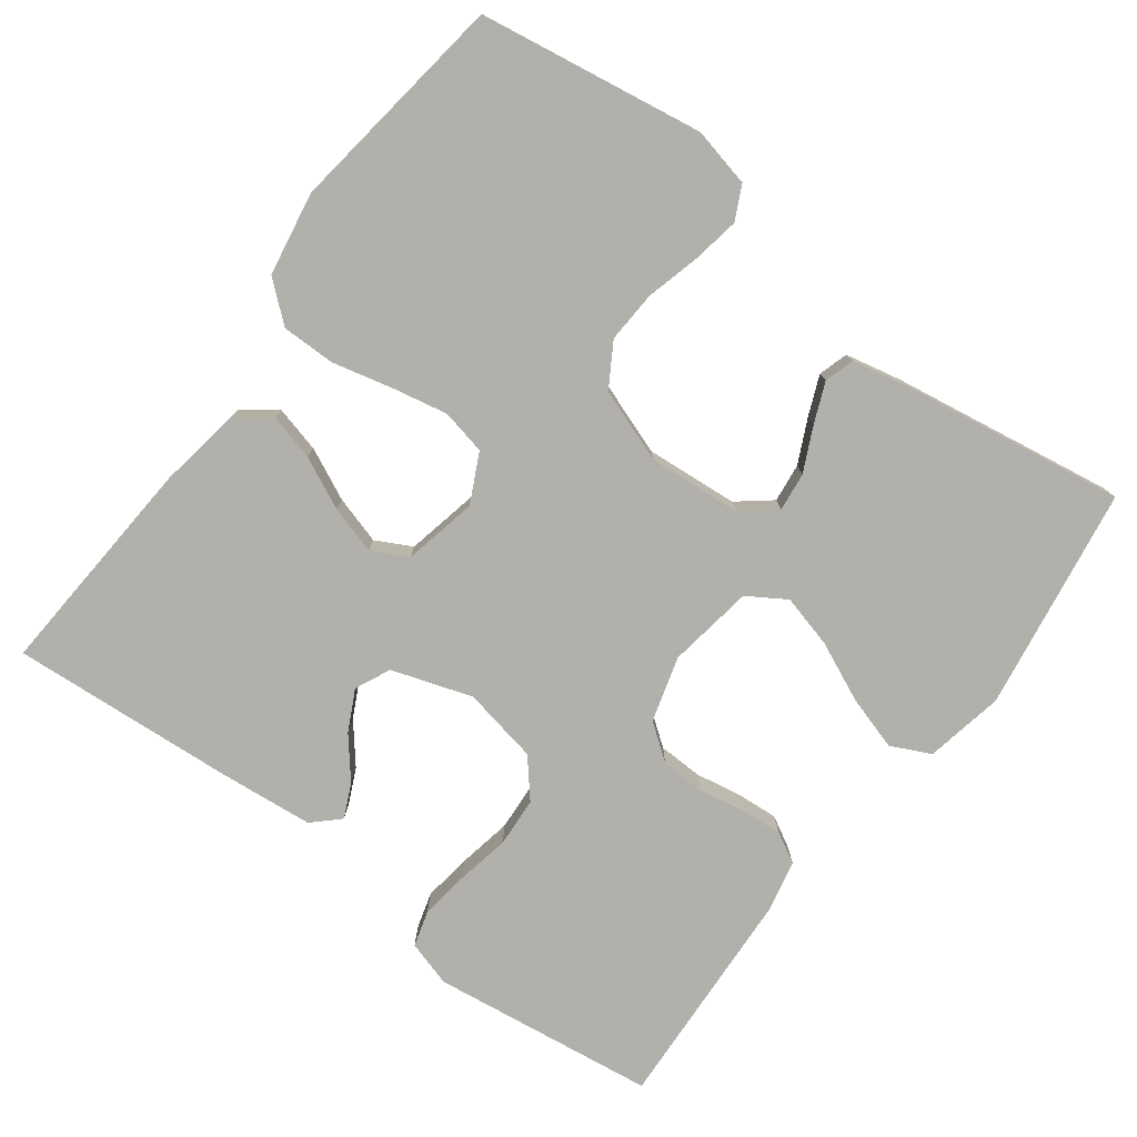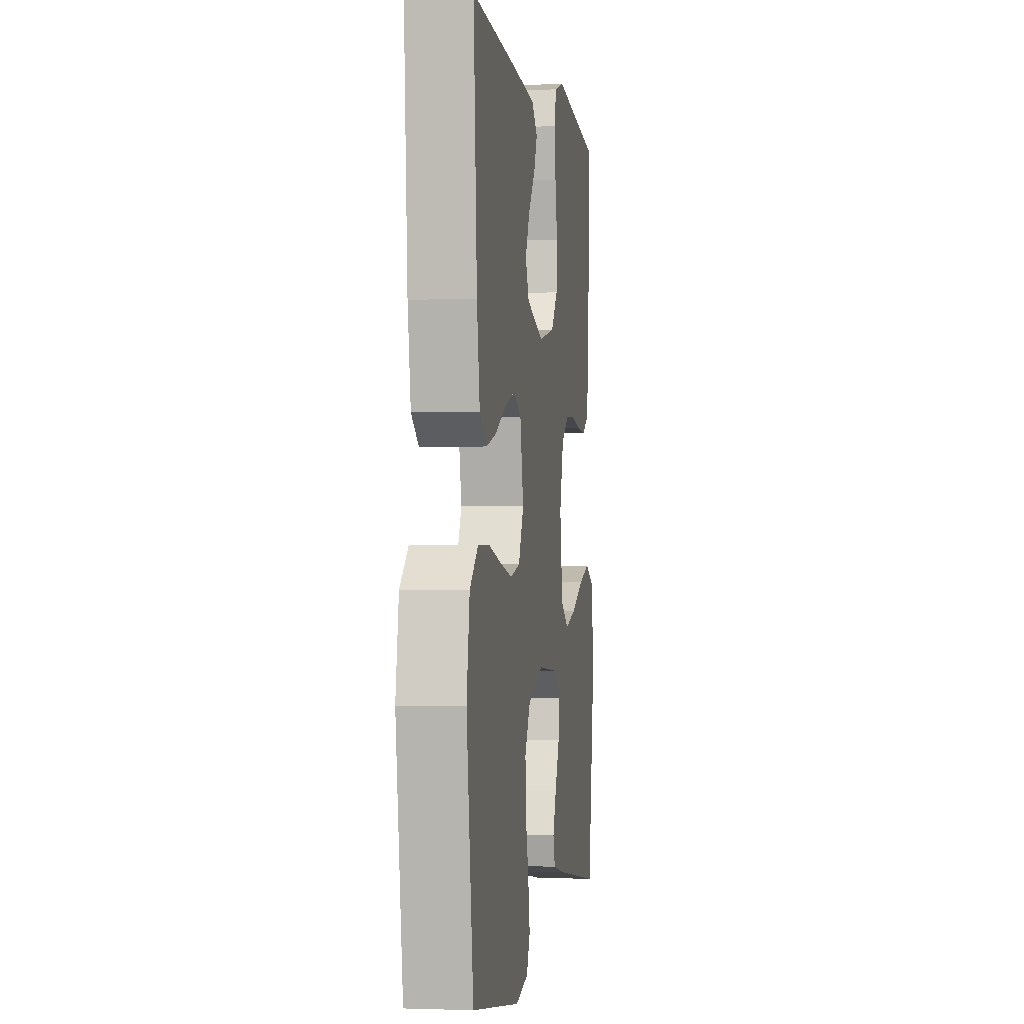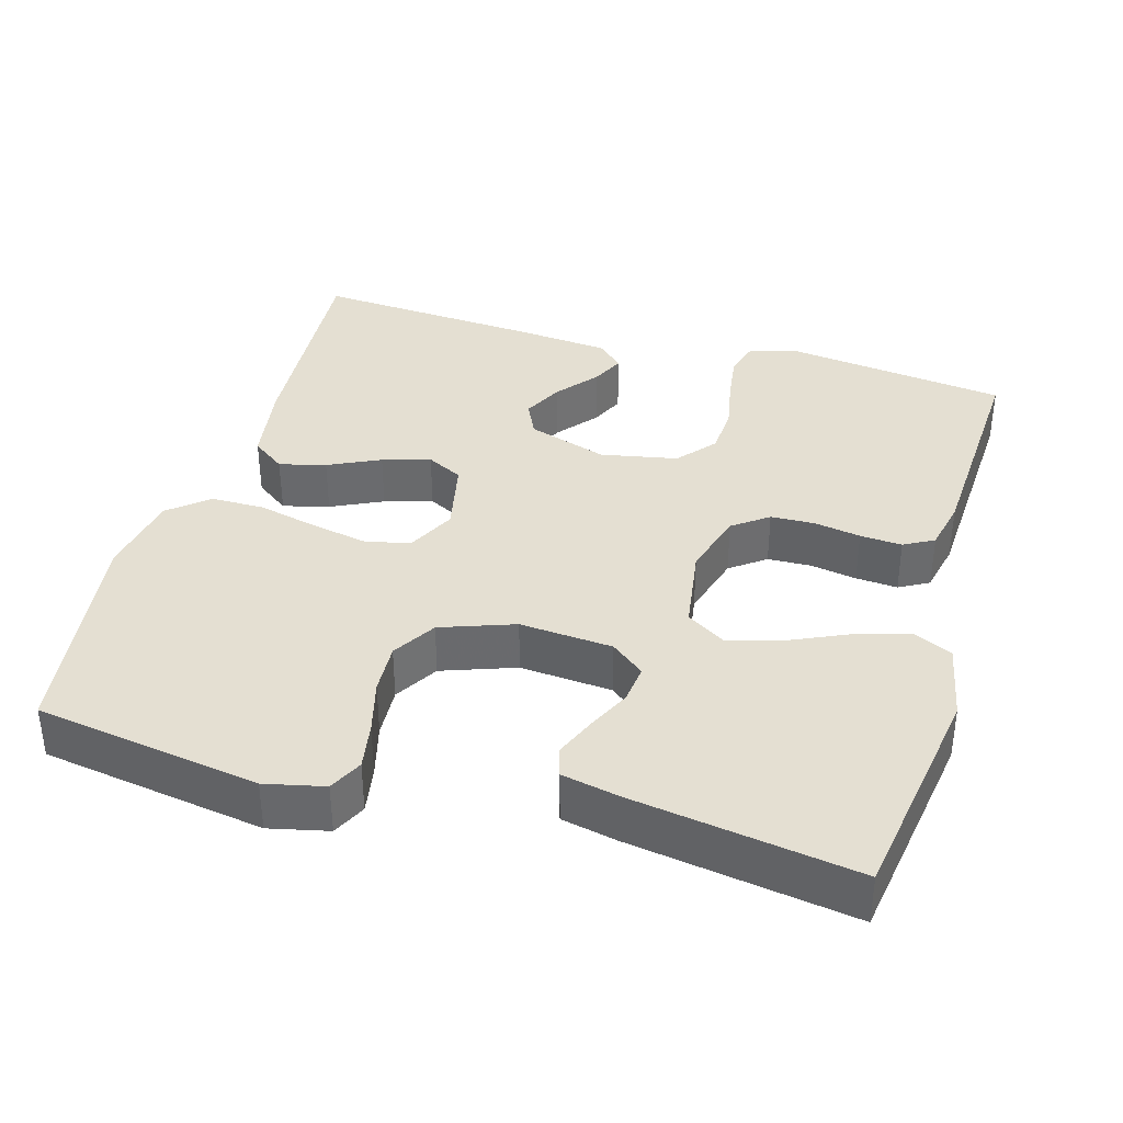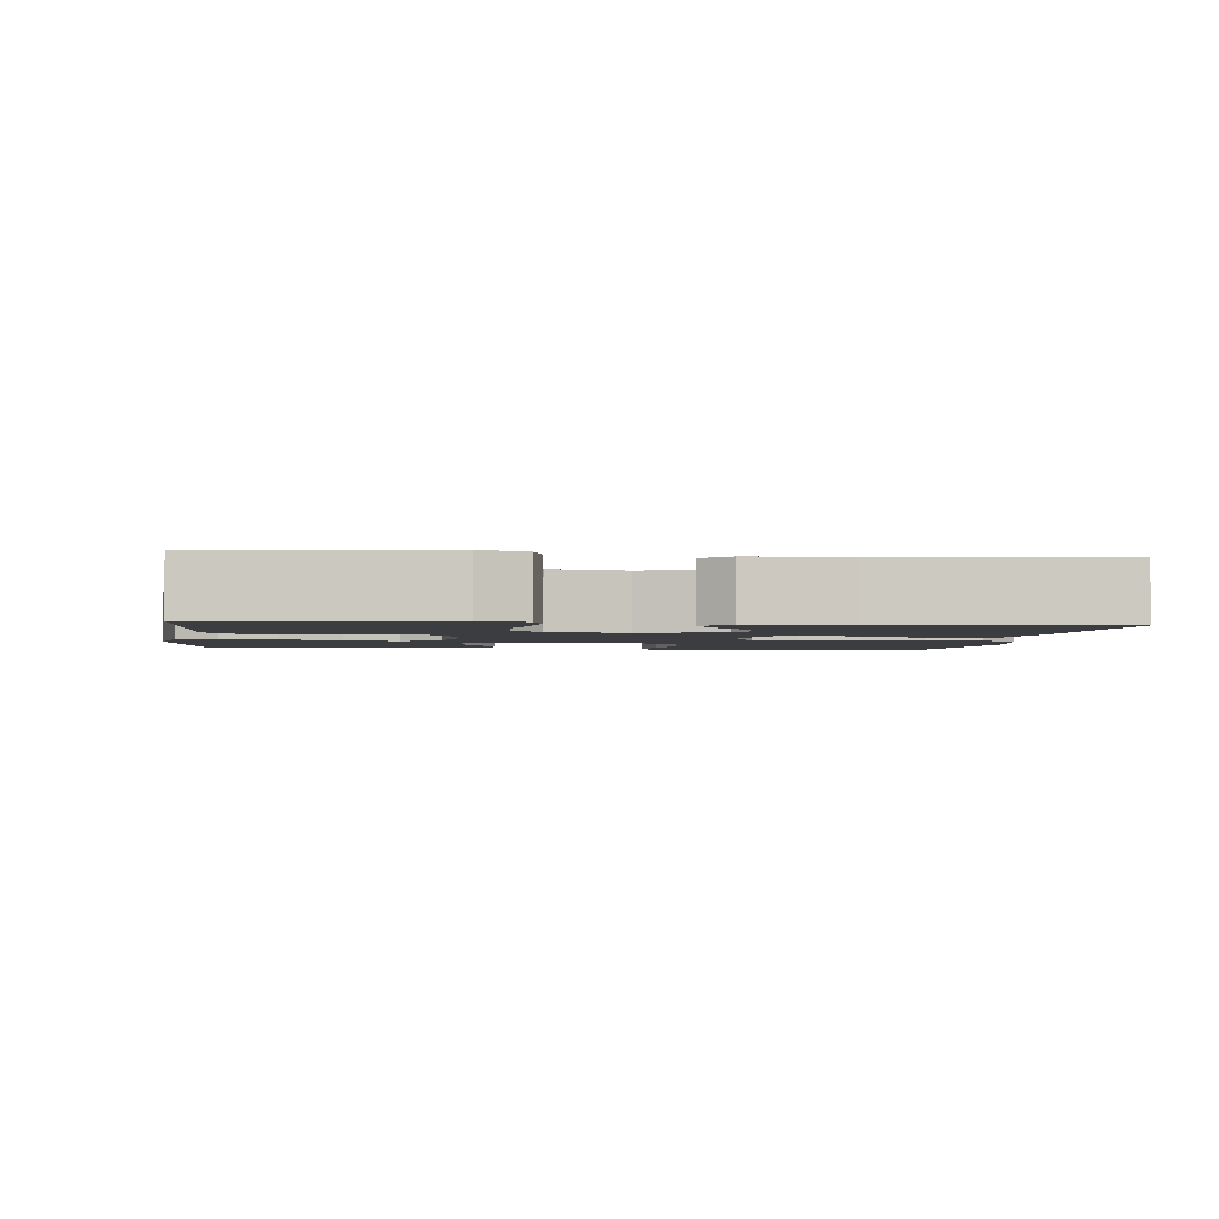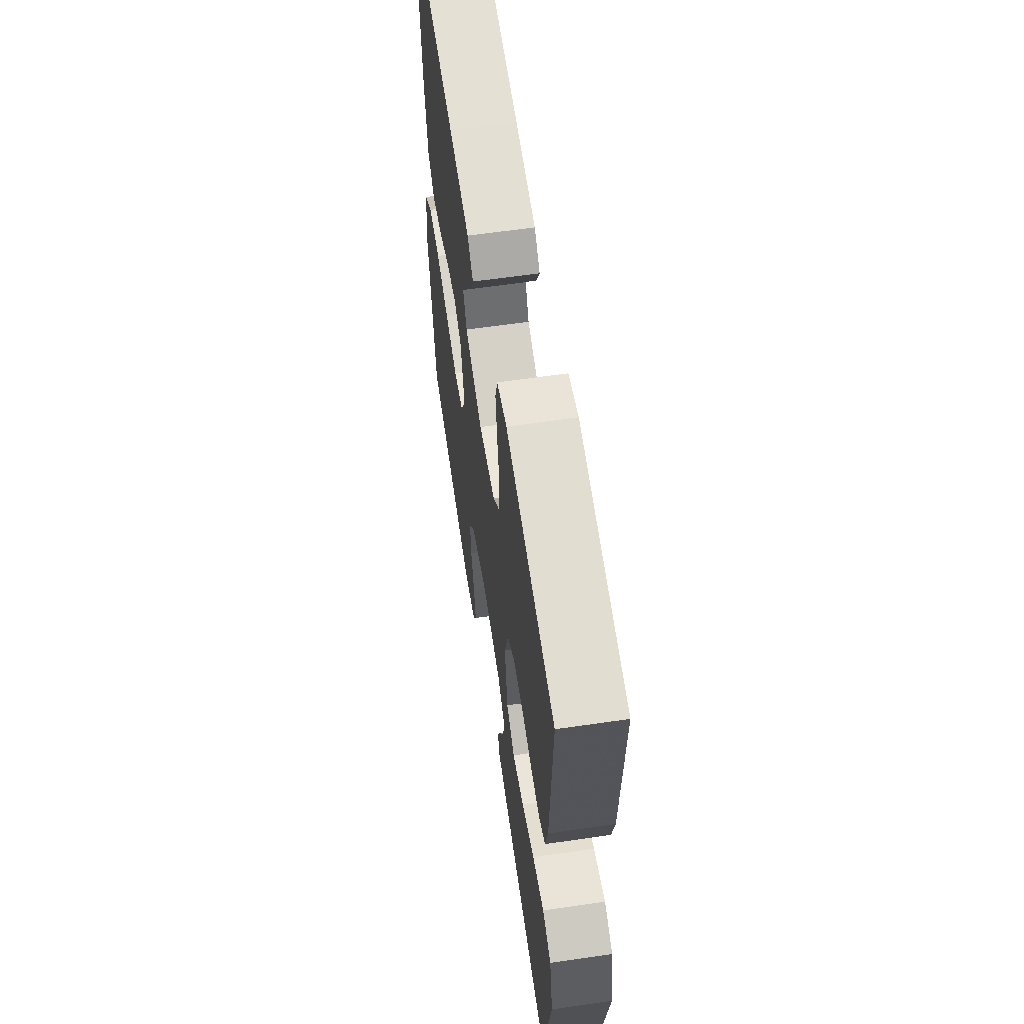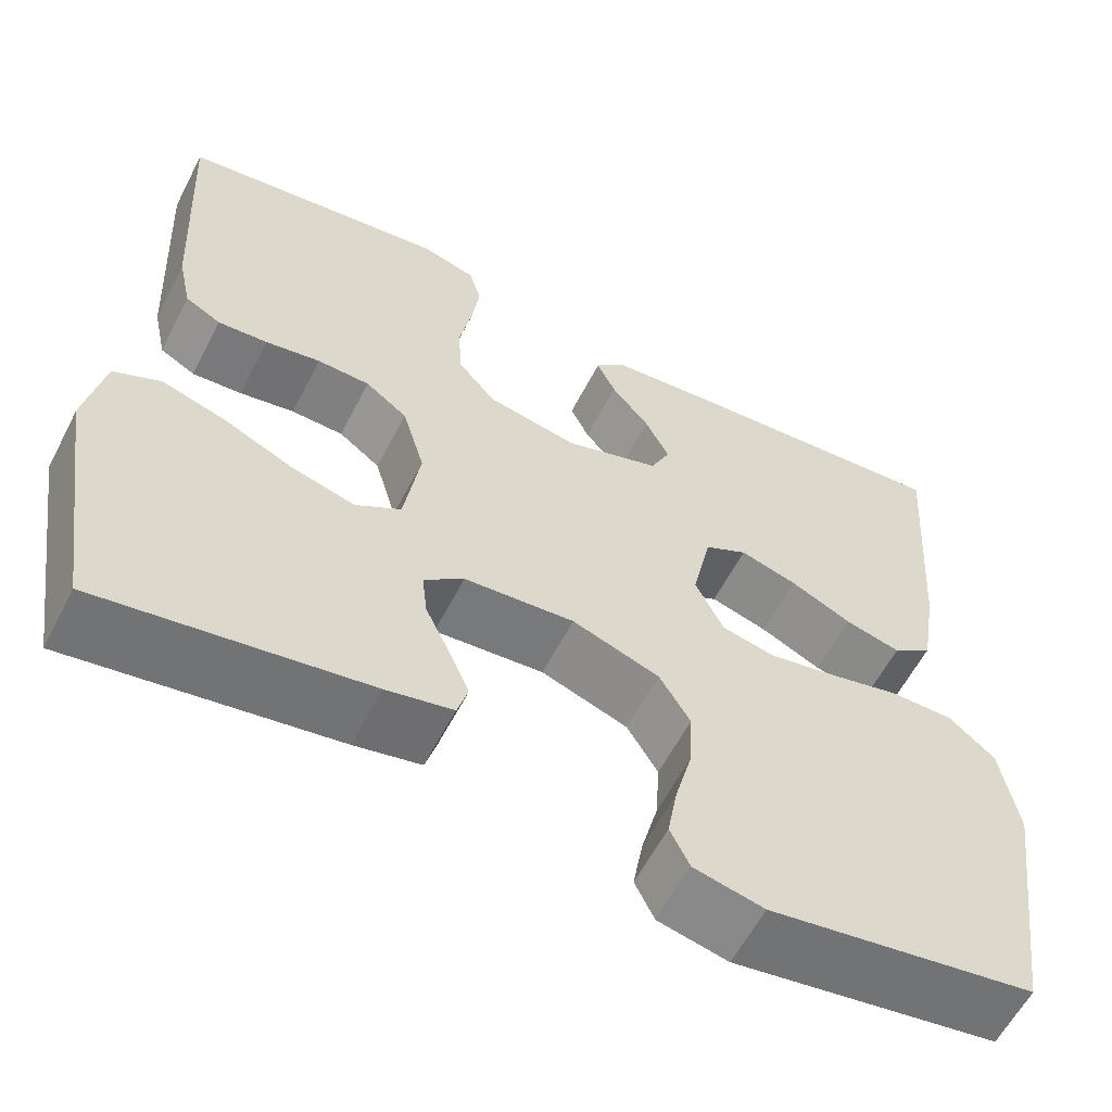
<metadata>
{"format":"obj","ext":"obj","renderer":"f3d","projection":"perspective","resolution":1024,"background":"white","views":[{"elev":-78.4,"azim":143.3,"up":"+Y"},{"elev":-0.9,"azim":98.3,"up":"+Z"},{"elev":37.1,"azim":-163.9,"up":"+Y"},{"elev":-2.4,"azim":-6.6,"up":"+Y"},{"elev":61.6,"azim":-98.5,"up":"+Z"},{"elev":-59.5,"azim":-27.2,"up":"+Z"}]}
</metadata>
<code>
v 0.5 0.07 0.5
v 0.479 0.07 0.2
v 0.461 0.07 0.089
v 0.416 0.07 0.056
v 0.354 0.07 0.072
v 0.285 0.07 0.105
v 0.221 0.07 0.124
v 0.173 0.07 0.099
v 0.152 0.07 0
v 0.184 0.07 -0.065
v 0.244 0.07 -0.078
v 0.32 0.07 -0.063
v 0.399 0.07 -0.044
v 0.471 0.07 -0.044
v 0.523 0.07 -0.088
v 0.542 0.07 -0.2
v 0.5 0.07 -0.5
v 0.2 0.07 -0.547
v 0.121 0.07 -0.529
v 0.099 0.07 -0.484
v 0.11 0.07 -0.421
v 0.129 0.07 -0.349
v 0.133 0.07 -0.28
v 0.098 0.07 -0.222
v 0 0.07 -0.187
v -0.124 0.07 -0.197
v -0.169 0.07 -0.233
v -0.163 0.07 -0.285
v -0.135 0.07 -0.344
v -0.113 0.07 -0.397
v -0.125 0.07 -0.437
v -0.2 0.07 -0.453
v -0.5 0.07 -0.5
v -0.546 0.07 -0.2
v -0.525 0.07 -0.095
v -0.472 0.07 -0.07
v -0.4 0.07 -0.092
v -0.321 0.07 -0.128
v -0.25 0.07 -0.147
v -0.199 0.07 -0.115
v -0.181 0.07 0
v -0.206 0.07 0.087
v -0.253 0.07 0.122
v -0.312 0.07 0.124
v -0.374 0.07 0.113
v -0.43 0.07 0.109
v -0.47 0.07 0.131
v -0.485 0.07 0.2
v -0.5 0.07 0.5
v -0.2 0.07 0.539
v -0.139 0.07 0.521
v -0.125 0.07 0.473
v -0.134 0.07 0.408
v -0.148 0.07 0.336
v -0.144 0.07 0.27
v -0.102 0.07 0.22
v 0 0.07 0.2
v 0.107 0.07 0.235
v 0.129 0.07 0.282
v 0.102 0.07 0.336
v 0.059 0.07 0.389
v 0.038 0.07 0.434
v 0.073 0.07 0.467
v 0.2 0.07 0.479
v 0.5 0 0.5
v 0.479 0 0.2
v 0.461 0 0.089
v 0.416 0 0.056
v 0.354 0 0.072
v 0.285 0 0.105
v 0.221 0 0.124
v 0.173 0 0.099
v 0.152 0 0
v 0.184 0 -0.065
v 0.244 0 -0.078
v 0.32 0 -0.063
v 0.399 0 -0.044
v 0.471 0 -0.044
v 0.523 0 -0.088
v 0.542 0 -0.2
v 0.5 0 -0.5
v 0.2 0 -0.547
v 0.121 0 -0.529
v 0.099 0 -0.484
v 0.11 0 -0.421
v 0.129 0 -0.349
v 0.133 0 -0.28
v 0.098 0 -0.222
v 0 0 -0.187
v -0.124 0 -0.197
v -0.169 0 -0.233
v -0.163 0 -0.285
v -0.135 0 -0.344
v -0.113 0 -0.397
v -0.125 0 -0.437
v -0.2 0 -0.453
v -0.5 0 -0.5
v -0.546 0 -0.2
v -0.525 0 -0.095
v -0.472 0 -0.07
v -0.4 0 -0.092
v -0.321 0 -0.128
v -0.25 0 -0.147
v -0.199 0 -0.115
v -0.181 0 0
v -0.206 0 0.087
v -0.253 0 0.122
v -0.312 0 0.124
v -0.374 0 0.113
v -0.43 0 0.109
v -0.47 0 0.131
v -0.485 0 0.2
v -0.5 0 0.5
v -0.2 0 0.539
v -0.139 0 0.521
v -0.125 0 0.473
v -0.134 0 0.408
v -0.148 0 0.336
v -0.144 0 0.27
v -0.102 0 0.22
v 0 0 0.2
v 0.107 0 0.235
v 0.129 0 0.282
v 0.102 0 0.336
v 0.059 0 0.389
v 0.038 0 0.434
v 0.073 0 0.467
v 0.2 0 0.479
f 60 61 62 63
f 59 60 63 64
f 51 52 53 54
f 49 50 51 54
f 49 54 55
f 48 49 55 56
f 44 45 46 47
f 43 44 47 48
f 35 36 37 38
f 35 38 39
f 34 35 39
f 33 34 39
f 32 33 39 40
f 28 29 30 31
f 28 31 32
f 27 28 32 40
f 19 20 21 22
f 19 22 23
f 18 19 23
f 17 18 23
f 16 17 23 24
f 12 13 14 15
f 11 12 15 16
f 10 11 16 24
f 3 4 5 6
f 3 6 7
f 2 3 7
f 59 64 1 2
f 58 59 2 7
f 57 58 7 8
f 43 48 56 57
f 42 43 57 8
f 41 42 8 9
f 26 27 40 41
f 25 26 41 9
f 9 10 24 25
f 127 126 125 124
f 128 127 124 123
f 118 117 116 115
f 118 115 114 113
f 119 118 113
f 120 119 113 112
f 111 110 109 108
f 112 111 108 107
f 102 101 100 99
f 103 102 99
f 103 99 98
f 103 98 97
f 104 103 97 96
f 95 94 93 92
f 96 95 92
f 104 96 92 91
f 86 85 84 83
f 87 86 83
f 87 83 82
f 87 82 81
f 88 87 81 80
f 79 78 77 76
f 80 79 76 75
f 88 80 75 74
f 70 69 68 67
f 71 70 67
f 71 67 66
f 66 65 128 123
f 71 66 123 122
f 72 71 122 121
f 121 120 112 107
f 72 121 107 106
f 73 72 106 105
f 105 104 91 90
f 73 105 90 89
f 89 88 74 73
f 1 65 66 2
f 2 66 67 3
f 3 67 68 4
f 4 68 69 5
f 5 69 70 6
f 6 70 71 7
f 7 71 72 8
f 8 72 73 9
f 9 73 74 10
f 10 74 75 11
f 11 75 76 12
f 12 76 77 13
f 13 77 78 14
f 14 78 79 15
f 15 79 80 16
f 16 80 81 17
f 17 81 82 18
f 18 82 83 19
f 19 83 84 20
f 20 84 85 21
f 21 85 86 22
f 22 86 87 23
f 23 87 88 24
f 24 88 89 25
f 25 89 90 26
f 26 90 91 27
f 27 91 92 28
f 28 92 93 29
f 29 93 94 30
f 30 94 95 31
f 31 95 96 32
f 32 96 97 33
f 33 97 98 34
f 34 98 99 35
f 35 99 100 36
f 36 100 101 37
f 37 101 102 38
f 38 102 103 39
f 39 103 104 40
f 40 104 105 41
f 41 105 106 42
f 42 106 107 43
f 43 107 108 44
f 44 108 109 45
f 45 109 110 46
f 46 110 111 47
f 47 111 112 48
f 48 112 113 49
f 49 113 114 50
f 50 114 115 51
f 51 115 116 52
f 52 116 117 53
f 53 117 118 54
f 54 118 119 55
f 55 119 120 56
f 56 120 121 57
f 57 121 122 58
f 58 122 123 59
f 59 123 124 60
f 60 124 125 61
f 61 125 126 62
f 62 126 127 63
f 63 127 128 64
f 64 128 65 1

</code>
